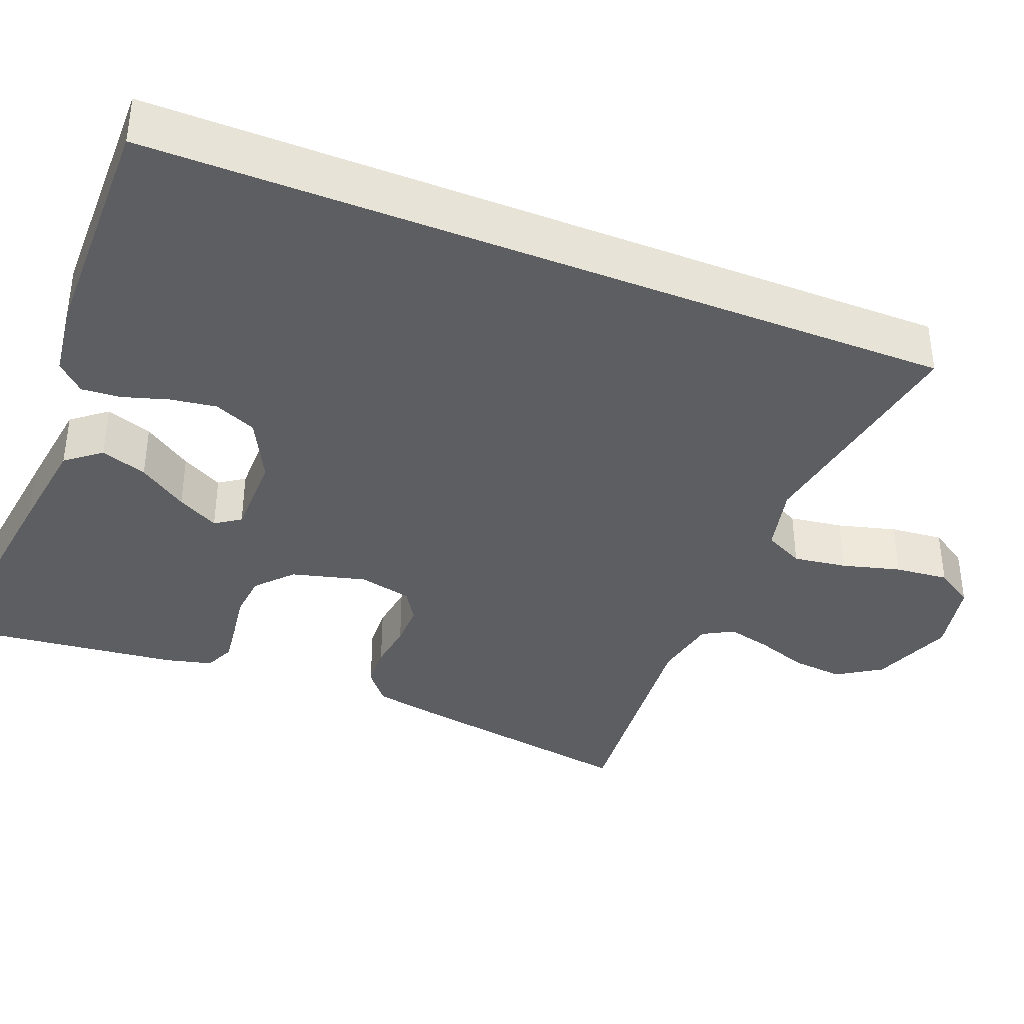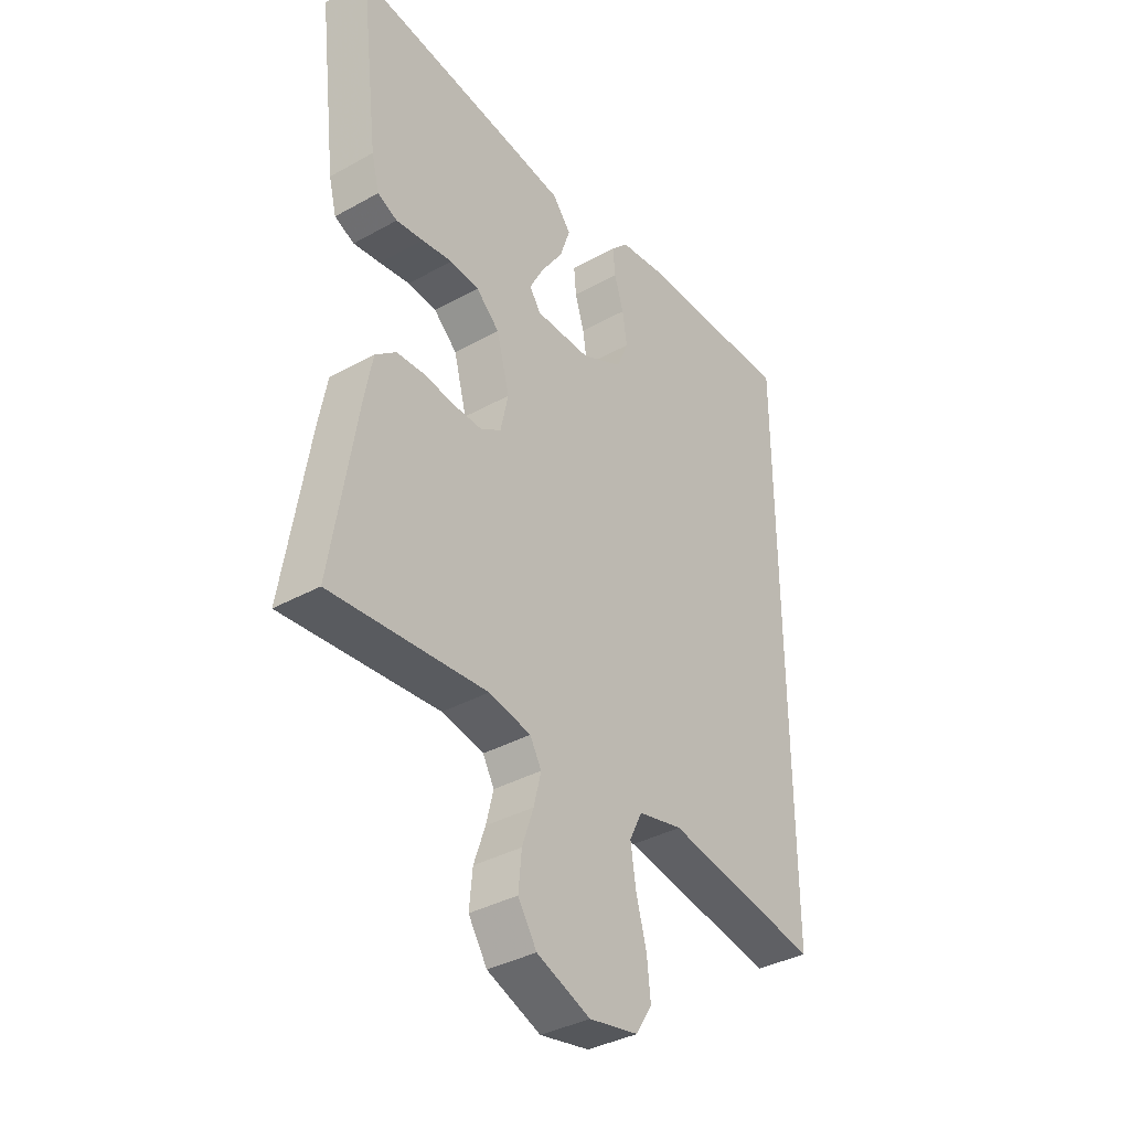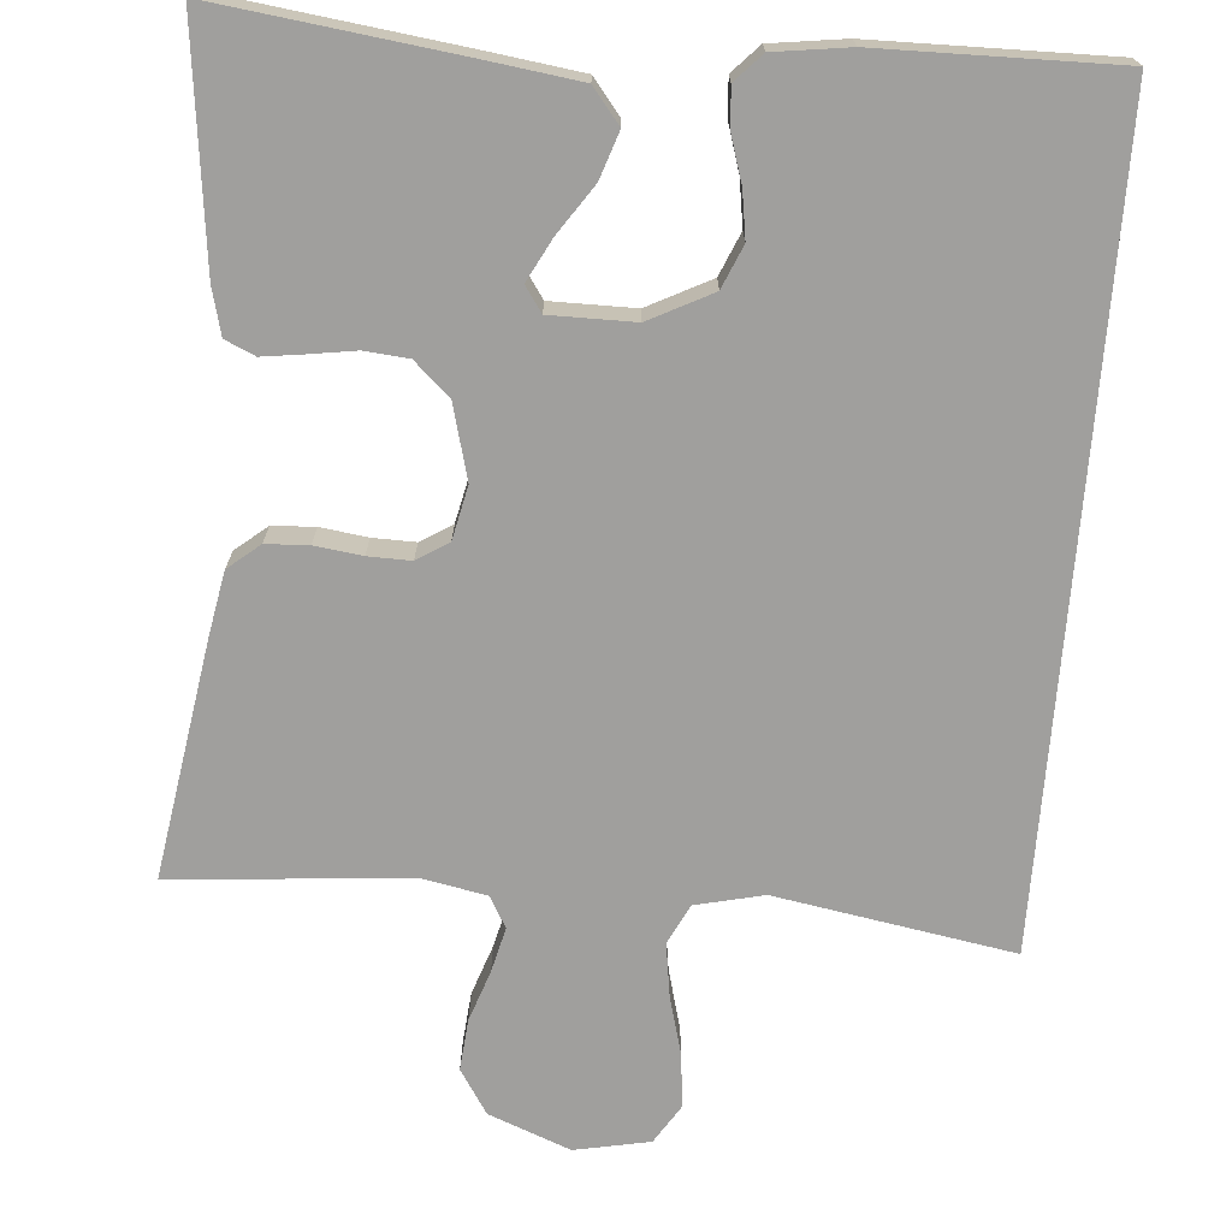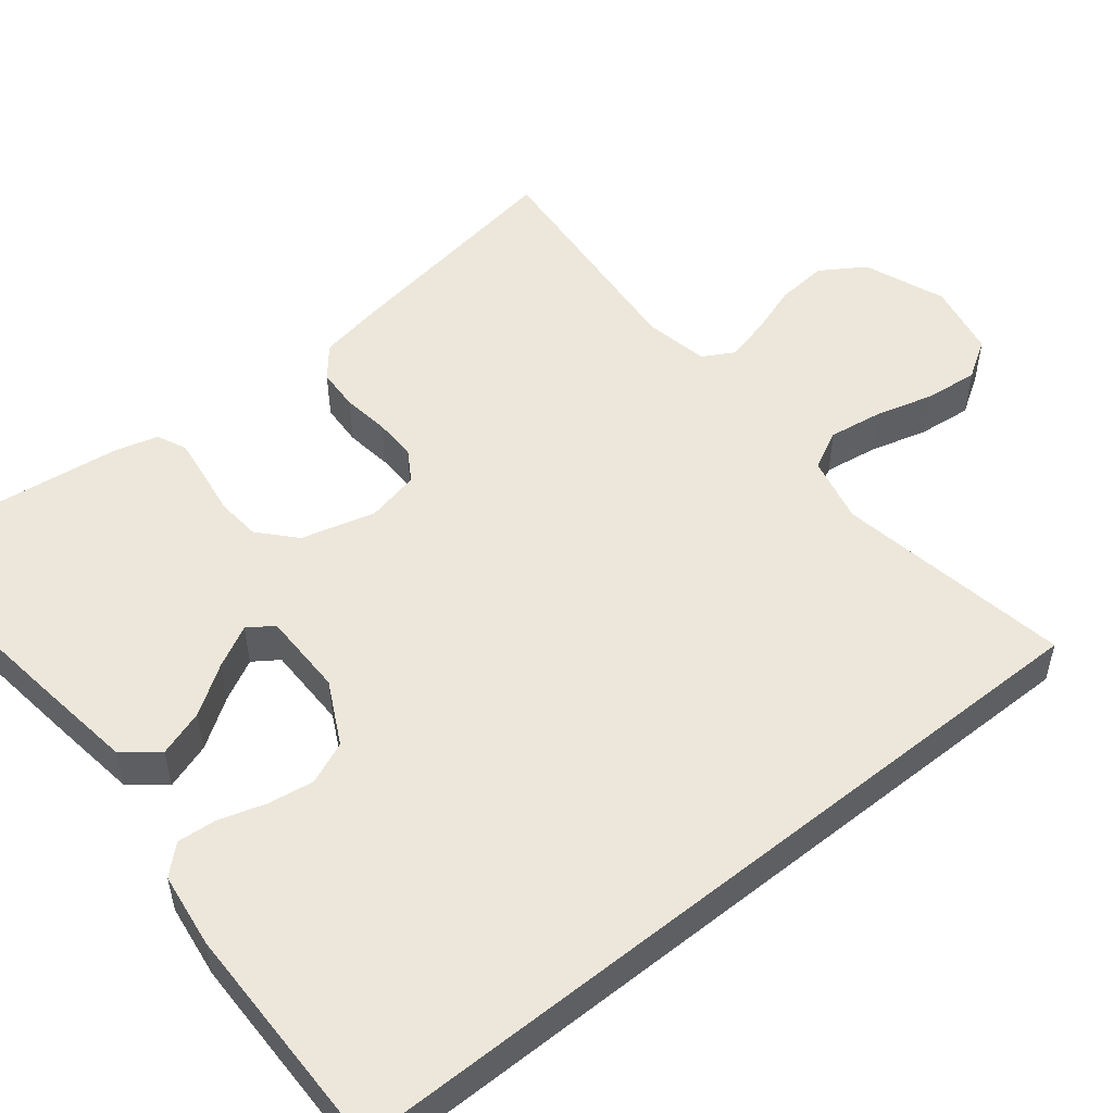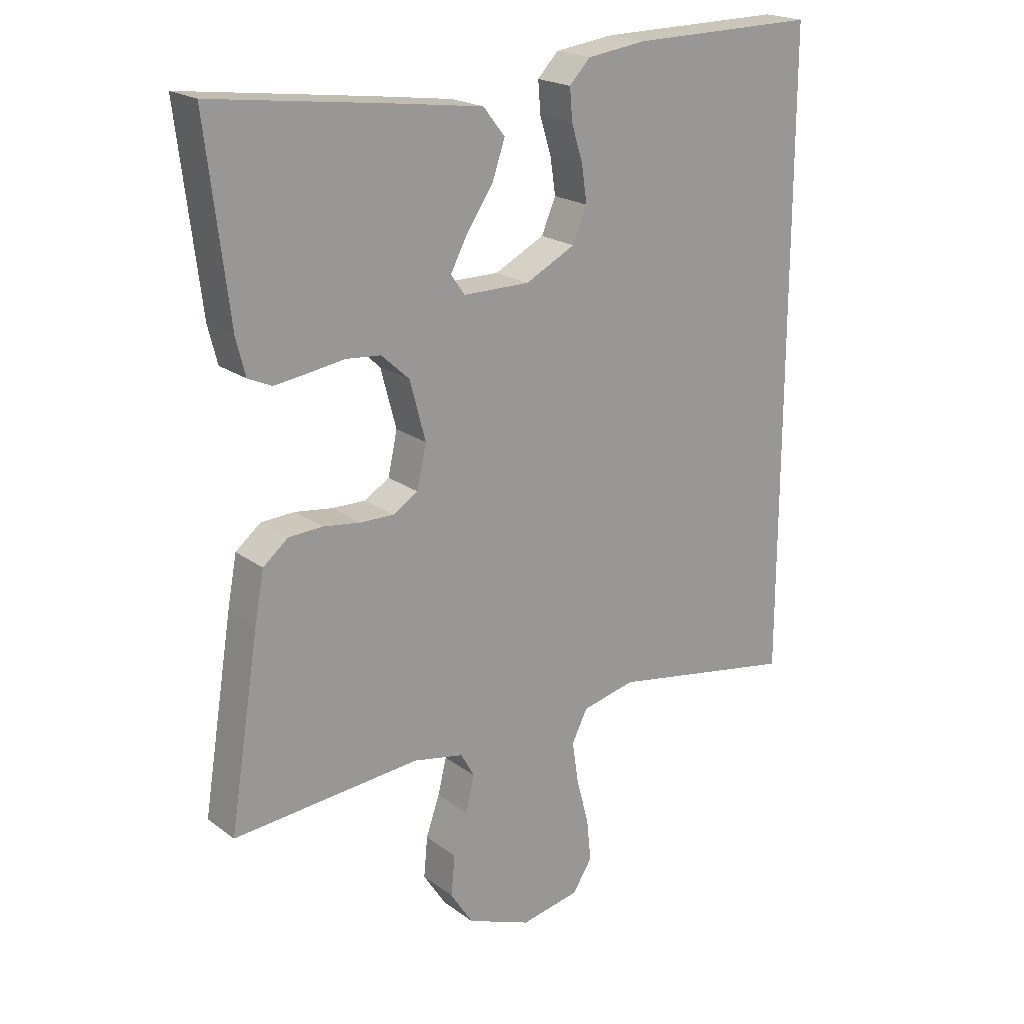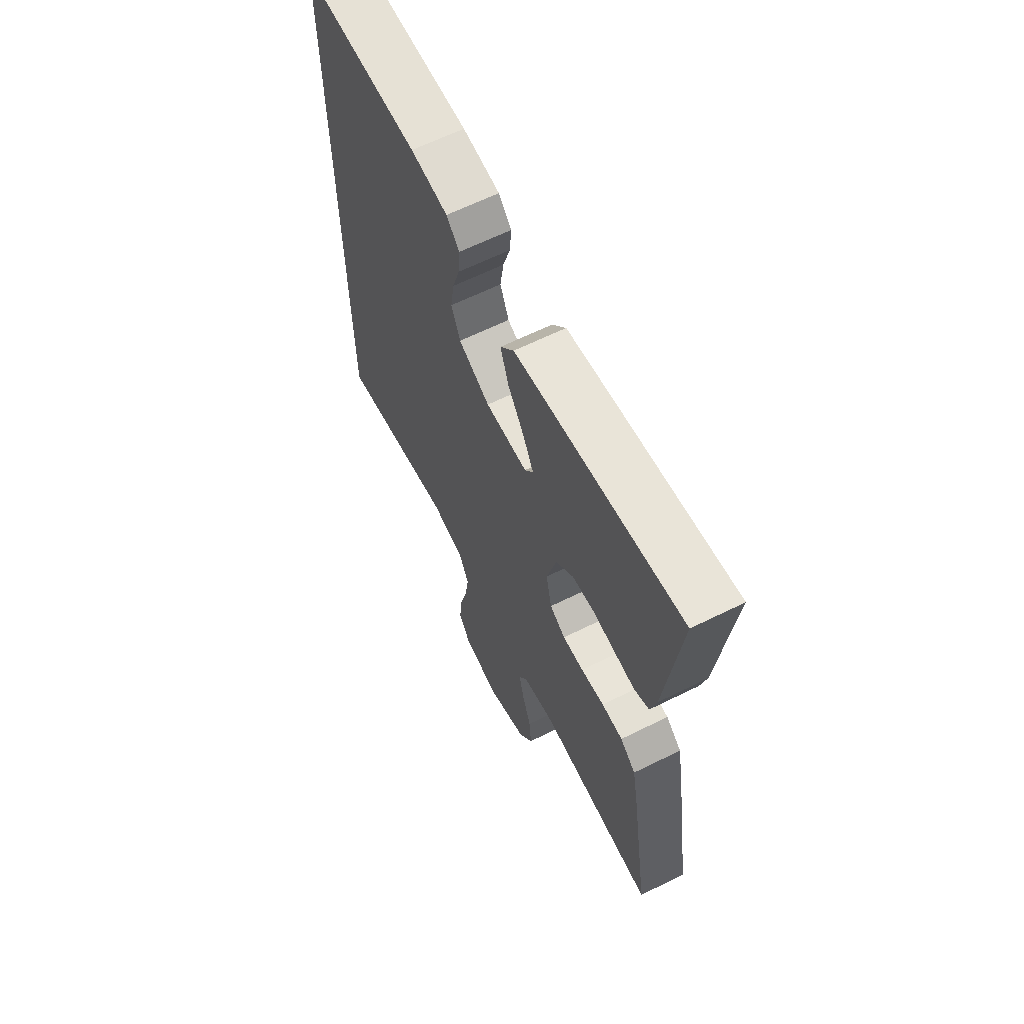
<metadata>
{"format":"obj","ext":"obj","renderer":"f3d","projection":"perspective","resolution":1024,"background":"white","views":[{"elev":-38.3,"azim":68.3,"up":"+Y"},{"elev":-36.9,"azim":-54.3,"up":"+Z"},{"elev":-71.4,"azim":-4.6,"up":"+Y"},{"elev":51.9,"azim":51.2,"up":"+Y"},{"elev":20.4,"azim":-37.3,"up":"+Z"},{"elev":63.7,"azim":-116.6,"up":"+Z"}]}
</metadata>
<code>
v 0.5 0.07 -0.514
v 0.2 0.07 -0.463
v 0.114 0.07 -0.483
v 0.089 0.07 -0.533
v 0.099 0.07 -0.601
v 0.119 0.07 -0.675
v 0.126 0.07 -0.743
v 0.095 0.07 -0.792
v 0 0.07 -0.811
v -0.103 0.07 -0.771
v -0.139 0.07 -0.715
v -0.133 0.07 -0.65
v -0.111 0.07 -0.586
v -0.097 0.07 -0.529
v -0.119 0.07 -0.49
v -0.2 0.07 -0.474
v -0.5 0.07 -0.5
v -0.452 0.07 -0.2
v -0.437 0.07 -0.12
v -0.397 0.07 -0.087
v -0.343 0.07 -0.084
v -0.283 0.07 -0.092
v -0.229 0.07 -0.093
v -0.189 0.07 -0.068
v -0.174 0.07 0
v -0.199 0.07 0.094
v -0.244 0.07 0.135
v -0.3 0.07 0.14
v -0.359 0.07 0.131
v -0.411 0.07 0.124
v -0.449 0.07 0.141
v -0.464 0.07 0.2
v -0.5 0.07 0.5
v -0.2 0.07 0.462
v -0.074 0.07 0.445
v -0.039 0.07 0.401
v -0.059 0.07 0.342
v -0.101 0.07 0.28
v -0.129 0.07 0.227
v -0.107 0.07 0.195
v 0 0.07 0.195
v 0.08 0.07 0.236
v 0.103 0.07 0.29
v 0.094 0.07 0.349
v 0.076 0.07 0.407
v 0.072 0.07 0.457
v 0.105 0.07 0.492
v 0.2 0.07 0.505
v 0.5 0.07 0.509
v 0.5 0 -0.514
v 0.2 0 -0.463
v 0.114 0 -0.483
v 0.089 0 -0.533
v 0.099 0 -0.601
v 0.119 0 -0.675
v 0.126 0 -0.743
v 0.095 0 -0.792
v 0 0 -0.811
v -0.103 0 -0.771
v -0.139 0 -0.715
v -0.133 0 -0.65
v -0.111 0 -0.586
v -0.097 0 -0.529
v -0.119 0 -0.49
v -0.2 0 -0.474
v -0.5 0 -0.5
v -0.452 0 -0.2
v -0.437 0 -0.12
v -0.397 0 -0.087
v -0.343 0 -0.084
v -0.283 0 -0.092
v -0.229 0 -0.093
v -0.189 0 -0.068
v -0.174 0 0
v -0.199 0 0.094
v -0.244 0 0.135
v -0.3 0 0.14
v -0.359 0 0.131
v -0.411 0 0.124
v -0.449 0 0.141
v -0.464 0 0.2
v -0.5 0 0.5
v -0.2 0 0.462
v -0.074 0 0.445
v -0.039 0 0.401
v -0.059 0 0.342
v -0.101 0 0.28
v -0.129 0 0.227
v -0.107 0 0.195
v 0 0 0.195
v 0.08 0 0.236
v 0.103 0 0.29
v 0.094 0 0.349
v 0.076 0 0.407
v 0.072 0 0.457
v 0.105 0 0.492
v 0.2 0 0.505
v 0.5 0 0.509
f 48 49 1
f 47 48 1
f 46 47 1
f 45 46 1
f 44 45 1
f 43 44 1
f 42 43 1 2
f 41 42 2 3
f 40 41 3 4
f 39 40 4 5
f 36 37 38
f 35 36 38
f 34 35 38
f 33 34 38
f 32 33 38
f 31 32 38
f 30 31 38
f 29 30 38
f 28 29 38
f 27 28 38 39
f 26 27 39
f 6 7 8
f 5 6 8
f 39 5 8
f 26 39 8
f 25 26 8
f 20 21 22
f 19 20 22
f 18 19 22
f 17 18 22
f 16 17 22
f 15 16 22 23
f 14 15 23 24
f 11 12 13
f 10 11 13
f 9 10 13
f 8 9 13
f 8 13 14
f 8 14 24 25
f 50 98 97
f 50 97 96
f 50 96 95
f 50 95 94
f 50 94 93
f 50 93 92
f 51 50 92 91
f 52 51 91 90
f 53 52 90 89
f 54 53 89 88
f 87 86 85
f 87 85 84
f 87 84 83
f 87 83 82
f 87 82 81
f 87 81 80
f 87 80 79
f 87 79 78
f 87 78 77
f 88 87 77 76
f 88 76 75
f 57 56 55
f 57 55 54
f 57 54 88
f 57 88 75
f 57 75 74
f 71 70 69
f 71 69 68
f 71 68 67
f 71 67 66
f 71 66 65
f 72 71 65 64
f 73 72 64 63
f 62 61 60
f 62 60 59
f 62 59 58
f 62 58 57
f 63 62 57
f 74 73 63 57
f 1 50 51 2
f 2 51 52 3
f 3 52 53 4
f 4 53 54 5
f 5 54 55 6
f 6 55 56 7
f 7 56 57 8
f 8 57 58 9
f 9 58 59 10
f 10 59 60 11
f 11 60 61 12
f 12 61 62 13
f 13 62 63 14
f 14 63 64 15
f 15 64 65 16
f 16 65 66 17
f 17 66 67 18
f 18 67 68 19
f 19 68 69 20
f 20 69 70 21
f 21 70 71 22
f 22 71 72 23
f 23 72 73 24
f 24 73 74 25
f 25 74 75 26
f 26 75 76 27
f 27 76 77 28
f 28 77 78 29
f 29 78 79 30
f 30 79 80 31
f 31 80 81 32
f 32 81 82 33
f 33 82 83 34
f 34 83 84 35
f 35 84 85 36
f 36 85 86 37
f 37 86 87 38
f 38 87 88 39
f 39 88 89 40
f 40 89 90 41
f 41 90 91 42
f 42 91 92 43
f 43 92 93 44
f 44 93 94 45
f 45 94 95 46
f 46 95 96 47
f 47 96 97 48
f 48 97 98 49
f 49 98 50 1

</code>
